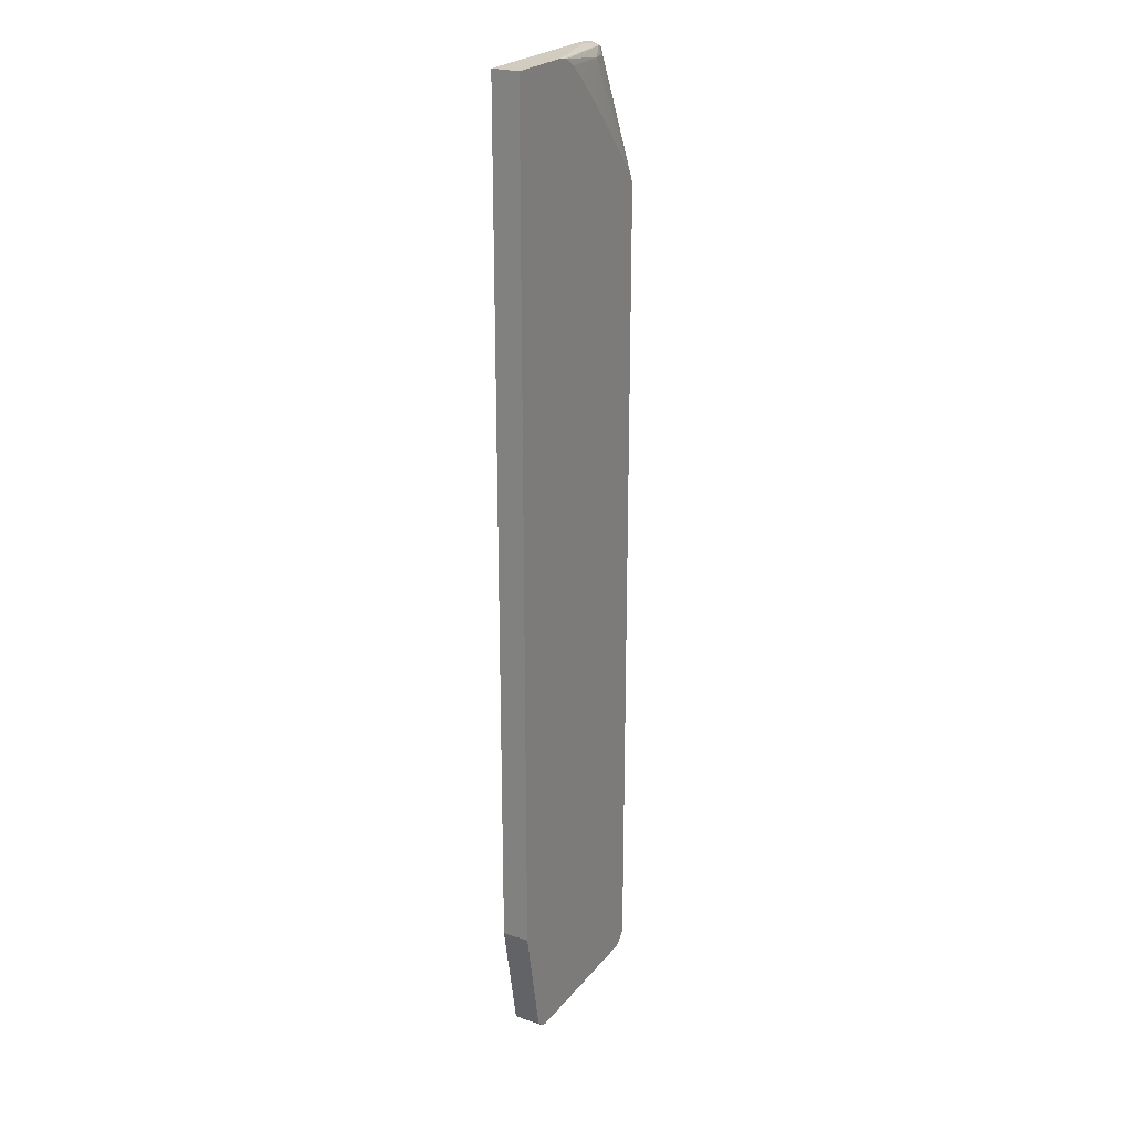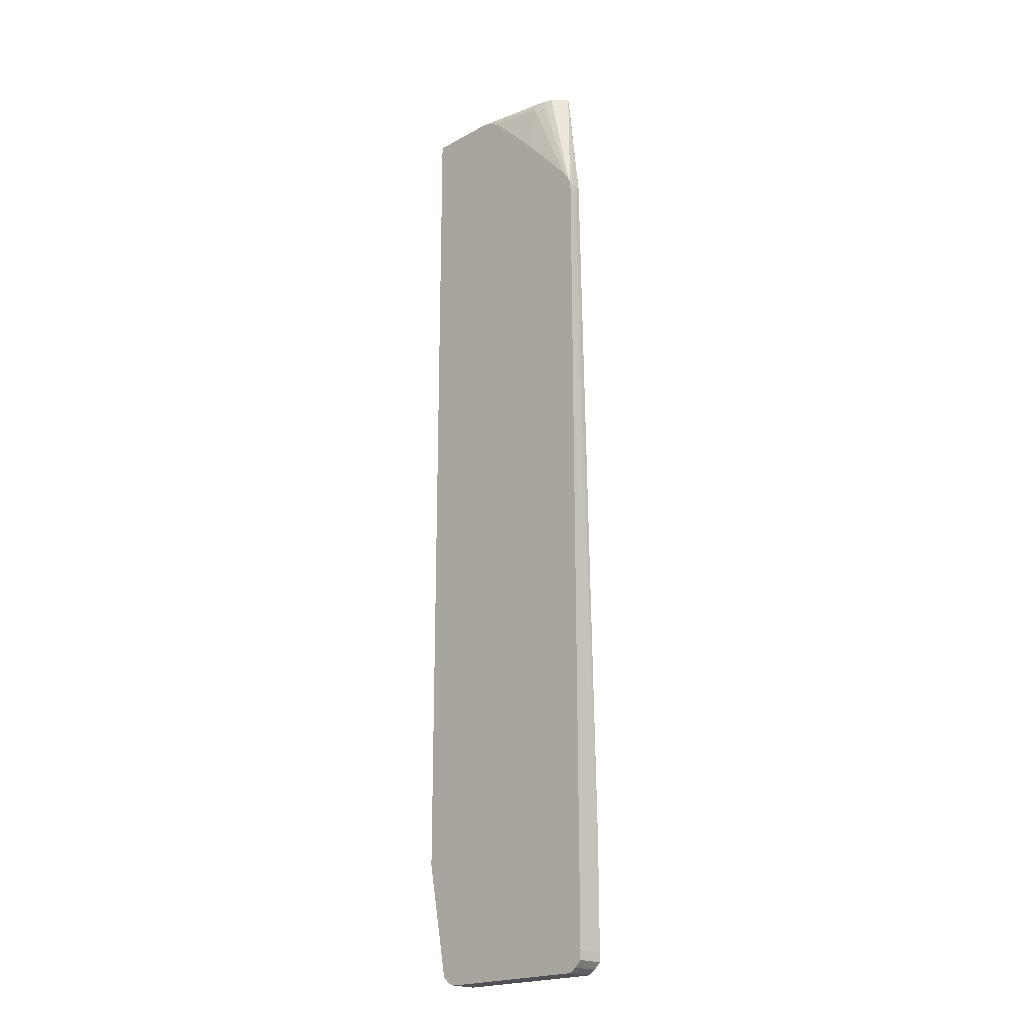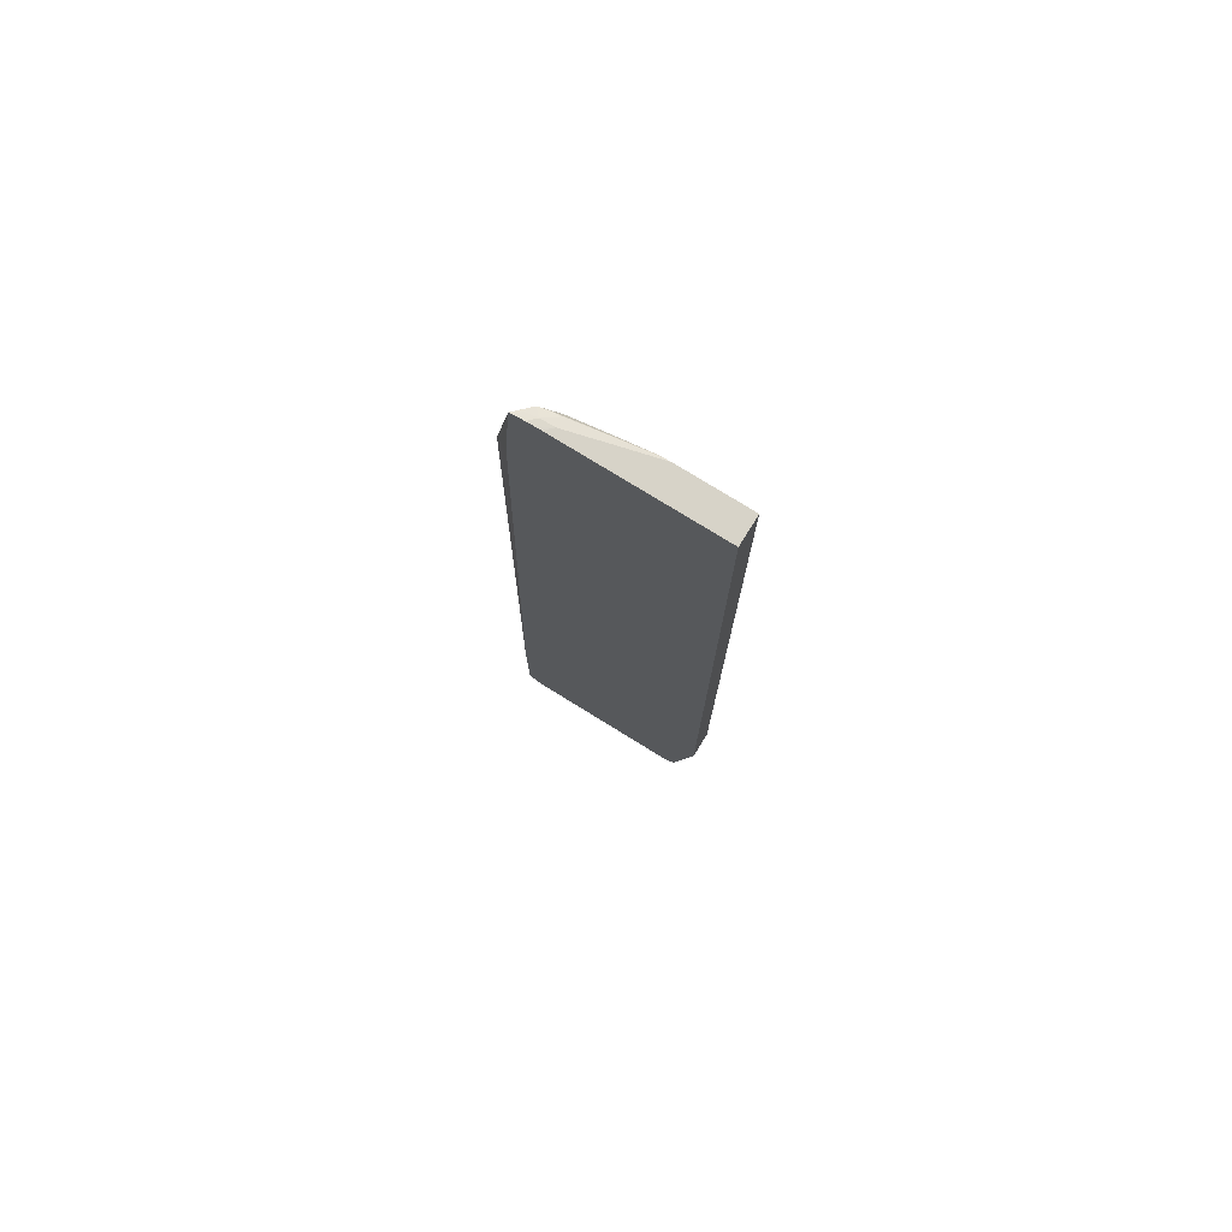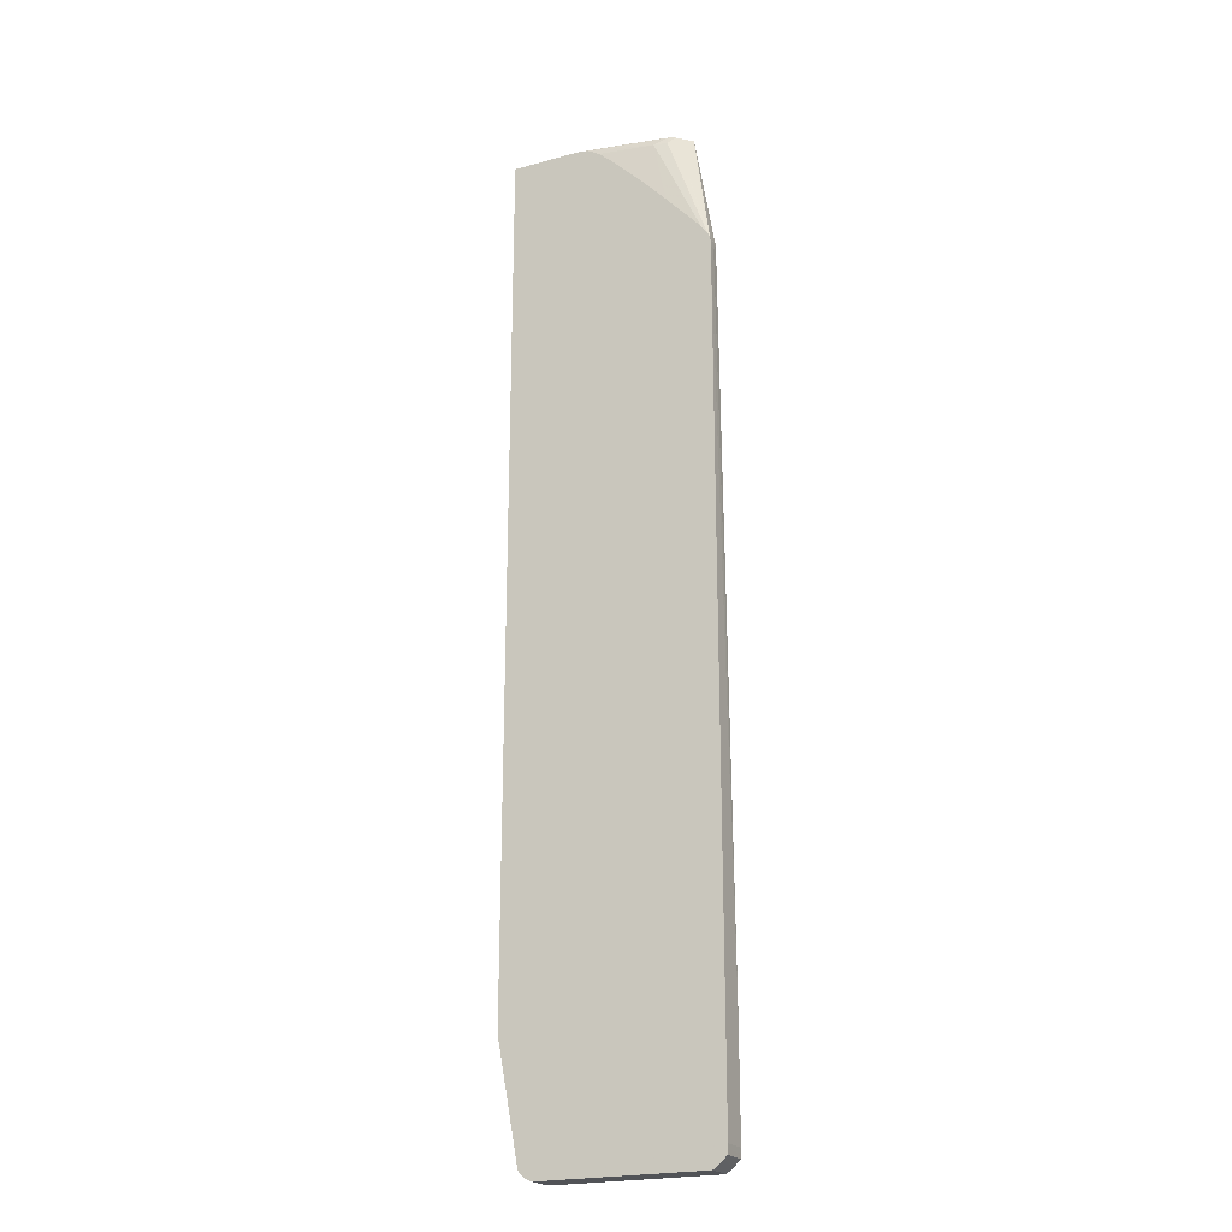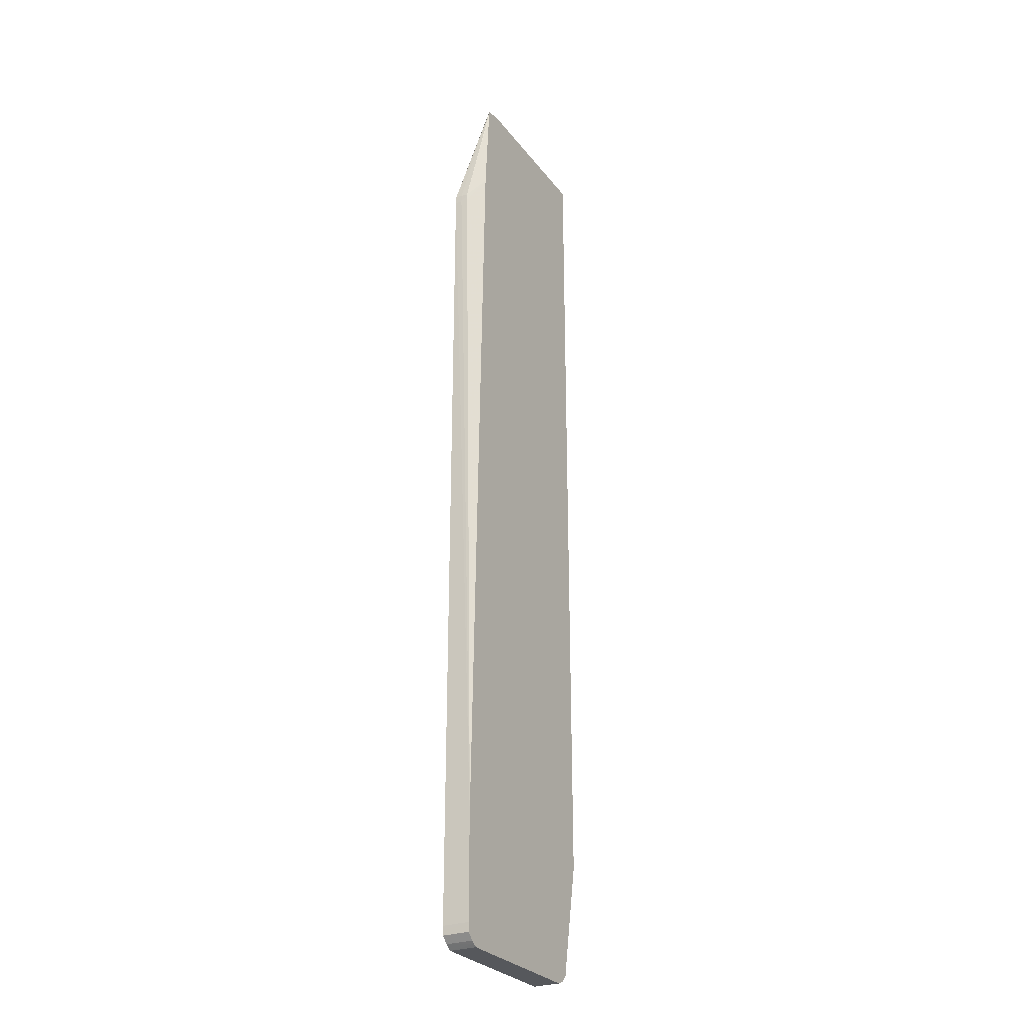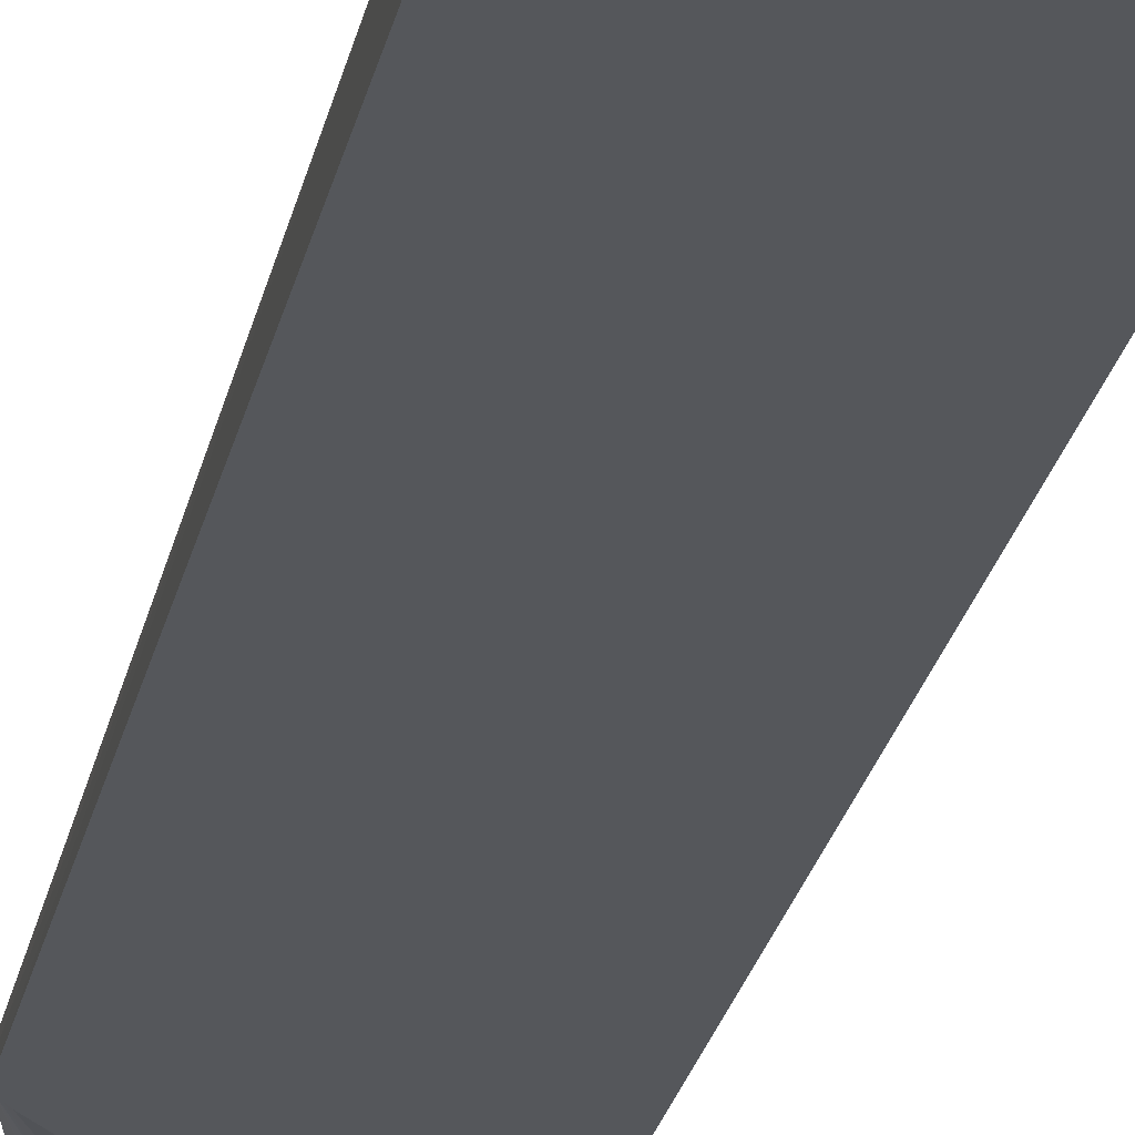
<metadata>
{"format":"obj","ext":"obj","renderer":"f3d","projection":"perspective","resolution":1024,"background":"white","views":[{"elev":23.8,"azim":119.0,"up":"+Y"},{"elev":-20.5,"azim":-135.2,"up":"+Y"},{"elev":77.0,"azim":31.7,"up":"+Y"},{"elev":-22.0,"azim":-154.5,"up":"+Y"},{"elev":-27.8,"azim":-60.6,"up":"+Y"},{"elev":-27.0,"azim":-12.4,"up":"+Z"}]}
</metadata>
<code>
v -0.03529 -0.02148 -0.01474
v -0.03528 -0.02167 -0.01474
v -0.03529 -0.02148 -0.01364
v -0.03529 -0.01722 -0.01474
v -0.03527 -0.02184 -0.01364
v -0.03528 -0.02165 -0.01364
v -0.03527 -0.02184 -0.01474
v -0.03529 -0.01748 -0.01364
v -0.03529 -0.01722 -0.01445
v -0.03529 0.01153 -0.01474
v -0.03515 -0.02196 -0.01474
v -0.03501 -0.0221 -0.01364
v -0.03529 -0.01722 -0.01364
v -0.03526 0.01153 -0.01418
v -0.03528 0.01153 -0.01445
v -0.03526 0.01185 -0.01445
v -0.03528 0.01168 -0.01474
v -0.03501 -0.0221 -0.01474
v -0.03488 -0.02219 -0.01364
v -0.03452 0.0129 -0.01364
v -0.03526 0.01182 -0.01418
v -0.03527 0.01186 -0.01474
v -0.03421 0.01713 -0.01364
v -0.03475 -0.02229 -0.01474
v -0.03475 -0.02229 -0.01364
v -0.03425 0.01686 -0.01364
v -0.03521 0.012 -0.01474
v -0.0342 0.01713 -0.01367
v -0.0341 0.01716 -0.01364
v -0.03387 0.01716 -0.01387
v -0.03366 0.01713 -0.0142
v -0.03461 -0.02229 -0.01474
v -0.03459 -0.02229 -0.01364
v -0.03516 0.01212 -0.01474
v -0.03389 0.01721 -0.01364
v -0.03339 0.01725 -0.01392
v -0.03339 0.01717 -0.01426
v -0.03339 0.01686 -0.01437
v -0.02845 -0.02229 -0.01474
v -0.02843 -0.02229 -0.01364
v -0.03504 0.0123 -0.01474
v -0.03366 0.01725 -0.01364
v -0.03339 0.01727 -0.01364
v -0.03285 0.01729 -0.01392
v -0.03285 0.01721 -0.01431
v -0.03014 0.01722 -0.01474
v -0.03285 0.01686 -0.01449
v -0.03489 0.0125 -0.01474
v -0.02829 -0.02229 -0.01474
v -0.02829 -0.02229 -0.01364
v -0.03313 0.01729 -0.01364
v -0.02966 0.01729 -0.01474
v -0.02992 0.01726 -0.01474
v -0.03062 0.01693 -0.01474
v -0.03073 0.01684 -0.01474
v -0.03121 0.0164 -0.01474
v -0.03133 0.01628 -0.01474
v -0.03187 0.01575 -0.01474
v -0.03228 0.01534 -0.01474
v -0.0324 0.01522 -0.01474
v -0.03279 0.01481 -0.01474
v -0.03348 0.01406 -0.01474
v -0.02802 -0.02218 -0.01474
v -0.02816 -0.02223 -0.01364
v -0.02689 0.01729 -0.01364
v -0.02689 0.01729 -0.01474
v -0.0279 -0.02205 -0.01474
v -0.02802 -0.02218 -0.01364
v -0.02689 -0.01729 -0.01364
v -0.02689 -0.01729 -0.01474
v -0.02775 -0.02191 -0.01474
v -0.02775 -0.02191 -0.01364
f 1 2 3
f 1 3 8
f 1 8 9
f 1 9 4
f 1 4 10
f 1 10 17
f 1 17 22
f 1 22 27
f 1 27 34
f 1 34 41
f 1 41 48
f 1 48 62
f 1 62 61
f 1 61 60
f 1 60 59
f 1 59 58
f 1 58 57
f 1 57 56
f 1 56 55
f 1 55 54
f 1 54 46
f 1 46 53
f 1 53 52
f 1 52 66
f 1 66 70
f 1 70 71
f 1 71 67
f 1 67 63
f 1 63 49
f 1 49 39
f 1 39 32
f 1 32 24
f 1 24 18
f 1 18 11
f 1 11 7
f 1 7 2
f 2 5 6
f 2 6 3
f 2 7 5
f 3 6 5
f 3 5 12
f 3 12 19
f 3 19 25
f 3 25 33
f 3 33 40
f 3 40 50
f 3 50 64
f 3 64 68
f 3 68 72
f 3 72 69
f 3 69 65
f 3 65 51
f 3 51 43
f 3 43 42
f 3 42 35
f 3 35 29
f 3 29 23
f 3 23 26
f 3 26 20
f 3 20 13
f 3 13 8
f 4 9 10
f 5 7 11
f 5 11 12
f 8 13 14
f 8 14 15
f 8 15 10
f 8 10 9
f 10 15 16
f 10 16 17
f 11 18 12
f 12 18 19
f 13 20 14
f 14 20 21
f 14 21 15
f 15 21 16
f 16 22 17
f 16 21 23
f 16 23 22
f 18 24 19
f 19 24 25
f 20 26 21
f 21 26 23
f 22 23 28
f 22 28 27
f 23 29 30
f 23 30 31
f 23 31 28
f 24 32 25
f 25 32 33
f 27 28 31
f 27 31 34
f 29 35 30
f 30 35 36
f 30 36 31
f 31 36 37
f 31 37 38
f 31 38 34
f 32 39 40
f 32 40 33
f 34 38 41
f 35 42 36
f 36 42 43
f 36 43 44
f 36 44 45
f 36 45 37
f 37 45 46
f 37 46 47
f 37 47 38
f 38 47 48
f 38 48 41
f 39 49 40
f 40 49 50
f 43 51 44
f 44 51 65
f 44 65 66
f 44 66 52
f 44 52 45
f 45 52 53
f 45 53 46
f 46 54 47
f 47 54 55
f 47 55 56
f 47 56 57
f 47 57 58
f 47 58 59
f 47 59 60
f 47 60 61
f 47 61 62
f 47 62 48
f 49 63 64
f 49 64 50
f 63 67 68
f 63 68 64
f 65 69 70
f 65 70 66
f 67 71 72
f 67 72 68
f 69 72 71
f 69 71 70

</code>
